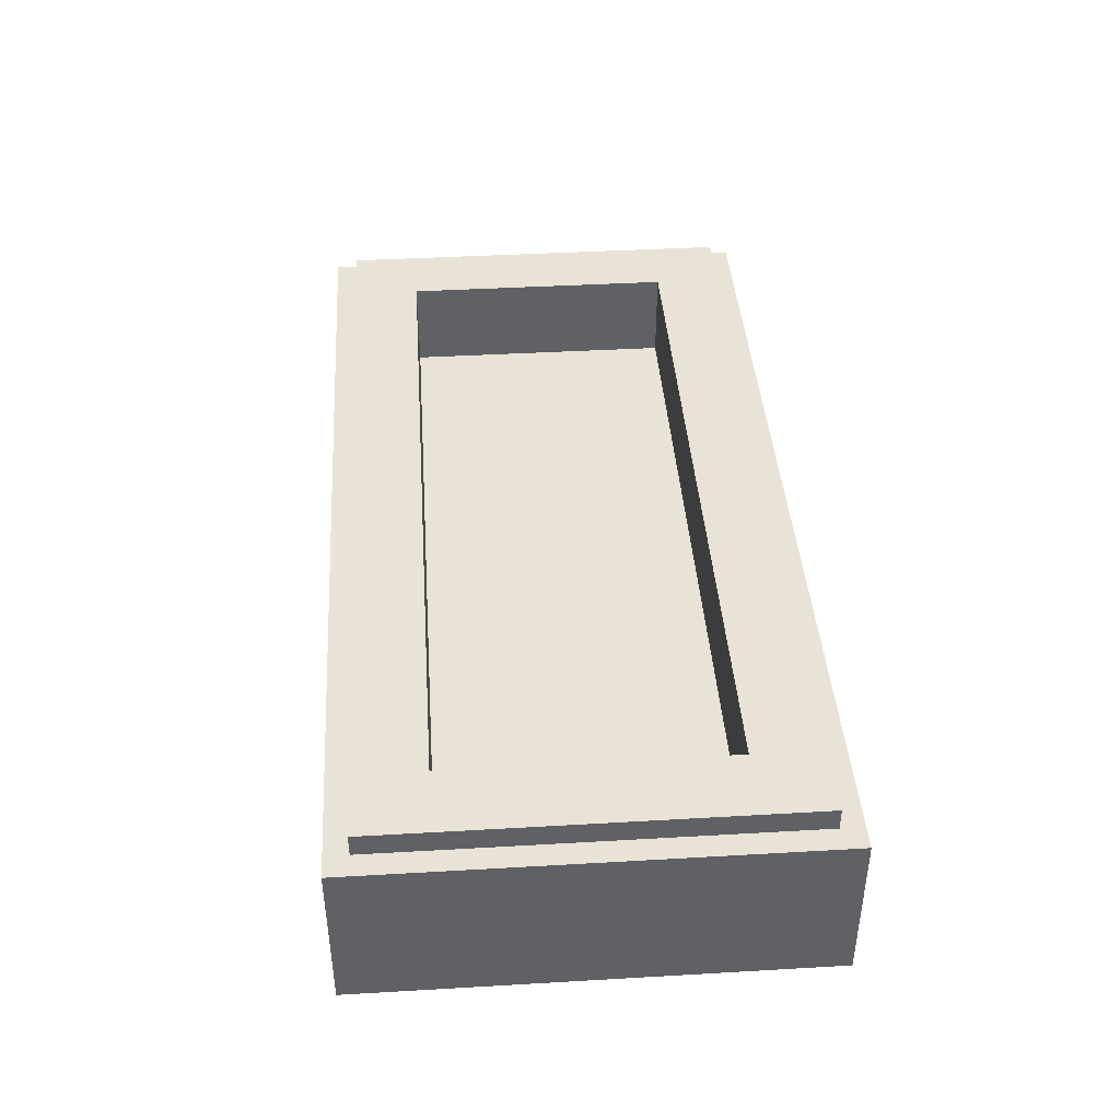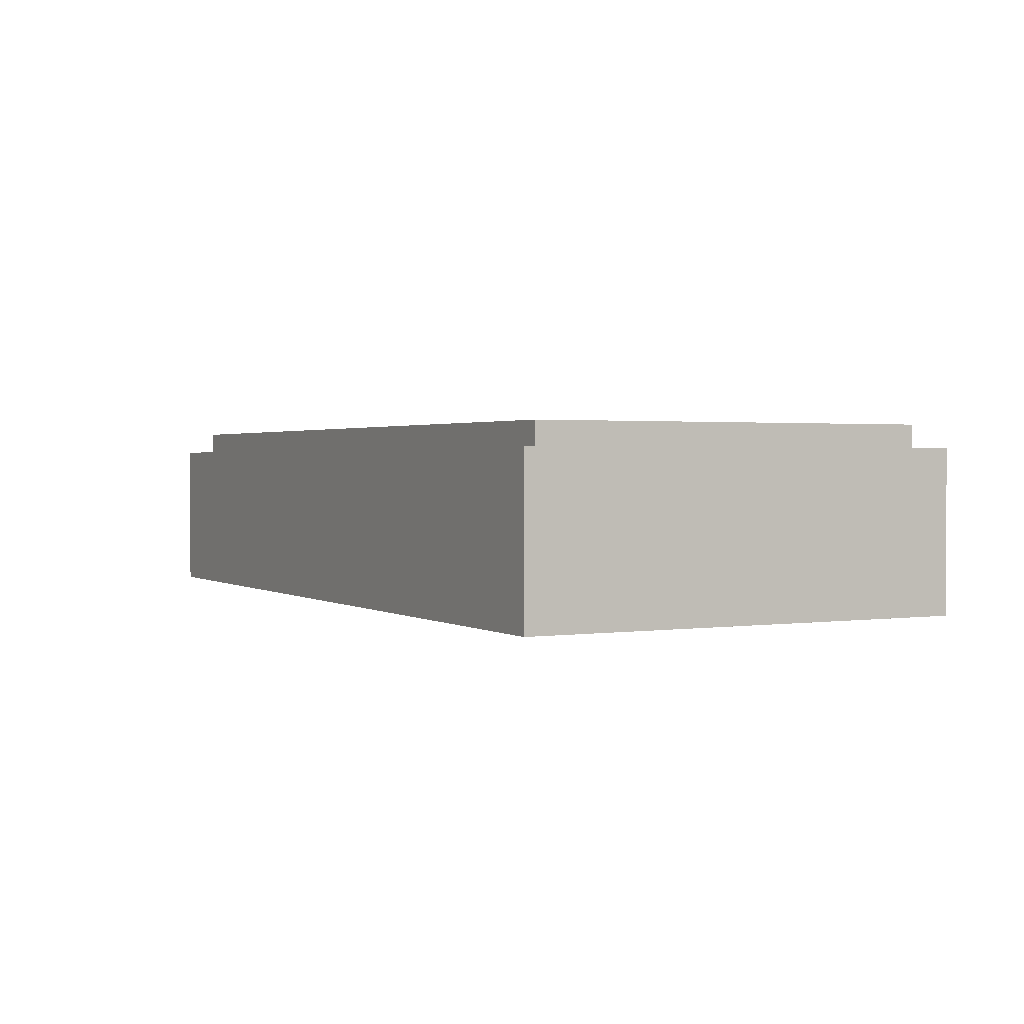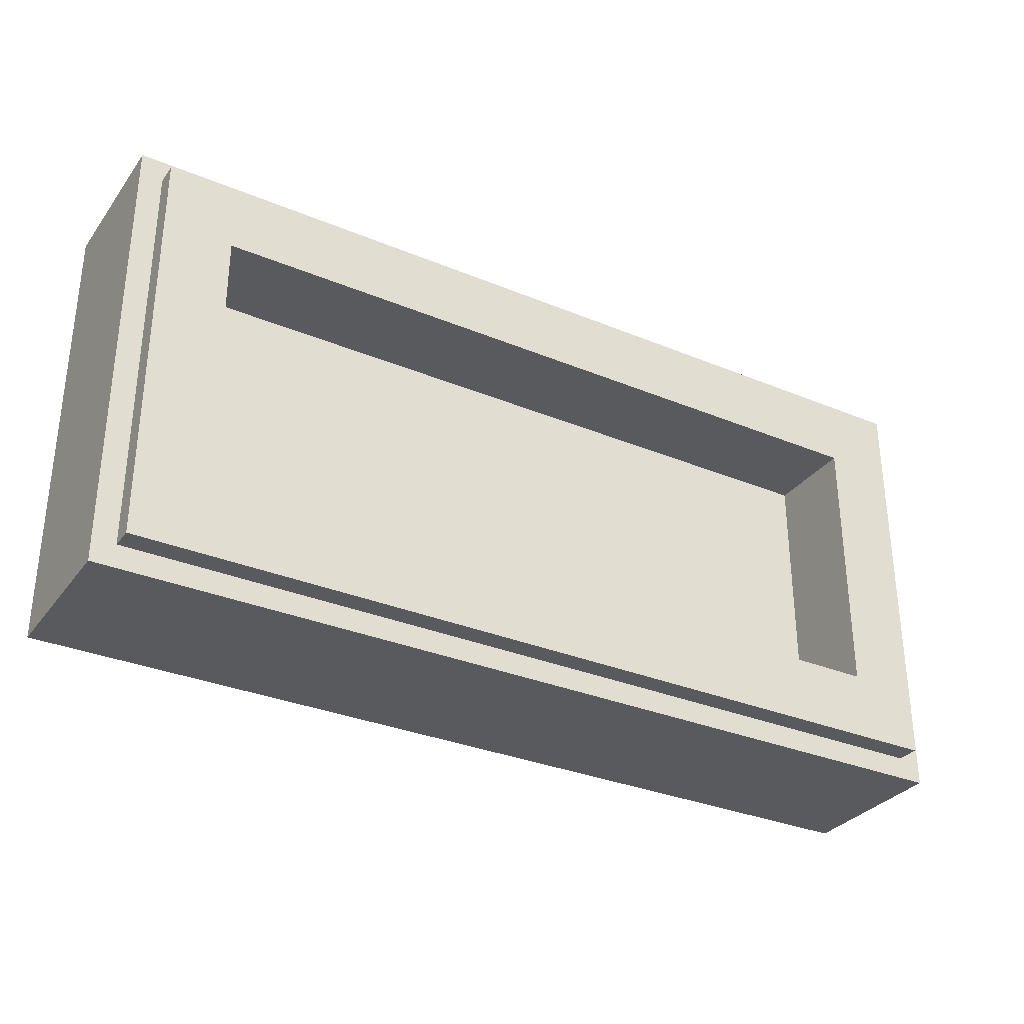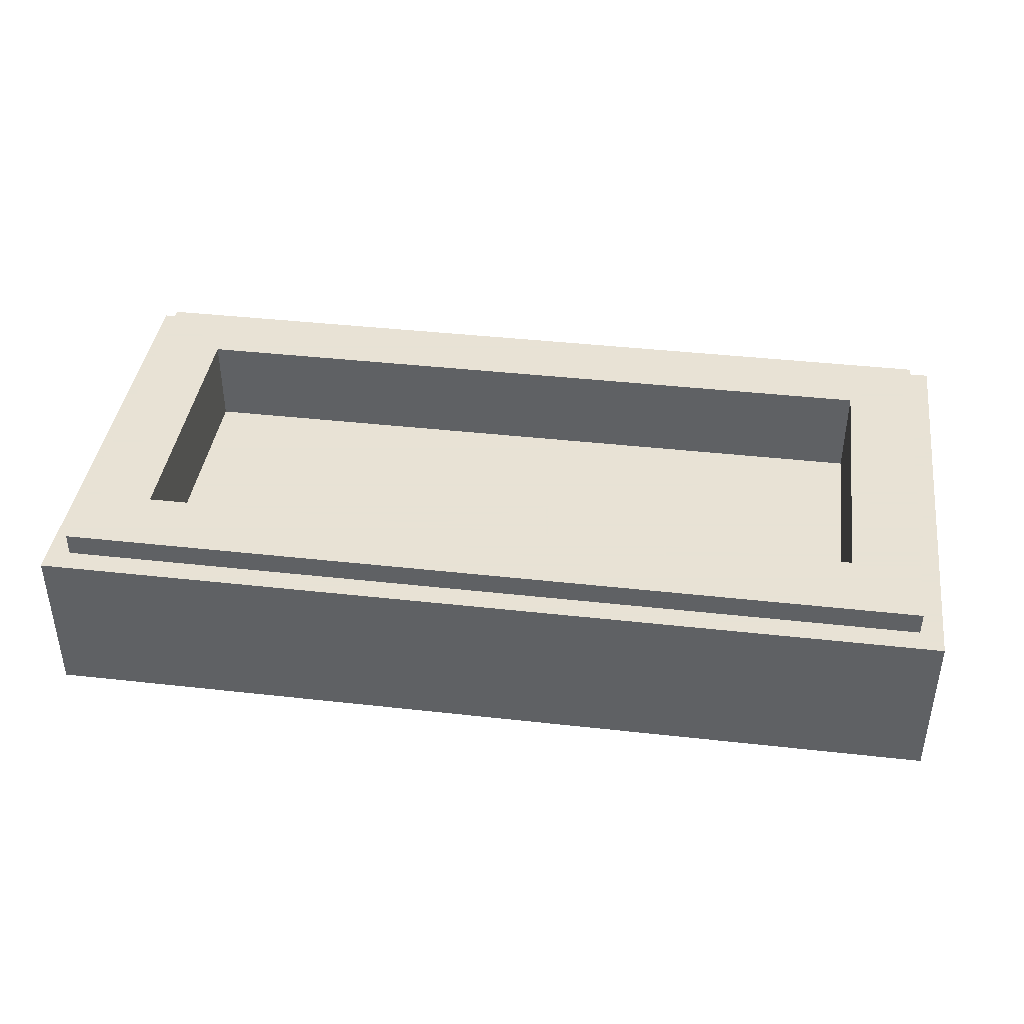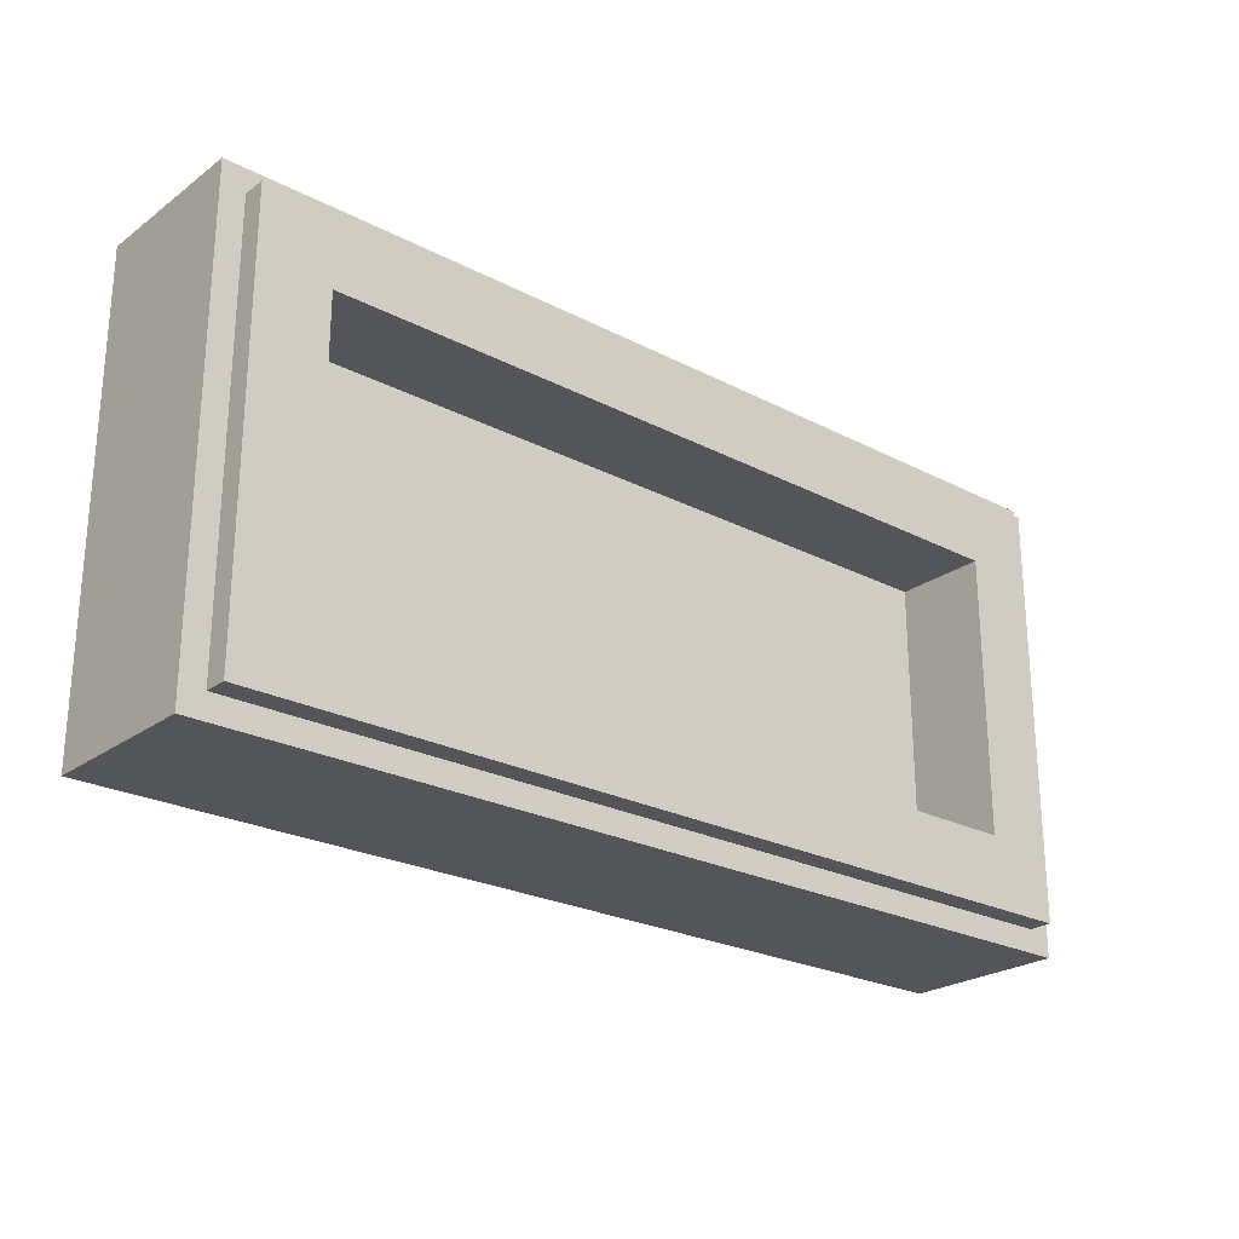
<metadata>
{"format":"obj","ext":"obj","renderer":"f3d","projection":"perspective","resolution":1024,"background":"white","views":[{"elev":41.5,"azim":-94.0,"up":"+Y"},{"elev":1.5,"azim":-117.7,"up":"+Y"},{"elev":-31.8,"azim":149.6,"up":"+Z"},{"elev":40.6,"azim":-172.2,"up":"+Y"},{"elev":-24.4,"azim":139.5,"up":"+Z"}]}
</metadata>
<code>
v -1 0.35 0.5
v -1 0 0.5
v 1 0 0.5
v 1 0.35 0.5
v -1 0.35 -0.5
v -1 0 -0.5
v -1 0 0.5
v -1 0.35 0.5
v 1 0.35 -0.5
v 1 0 -0.5
v -1 0 -0.5
v -1 0.35 -0.5
v 1 0.35 0.5
v 1 0 0.5
v 1 0 -0.5
v 1 0.35 -0.5
v -0.95 0.4 0.45
v -0.95 0.35 0.45
v 0.95 0.35 0.45
v 0.95 0.4 0.45
v -0.95 0.4 -0.45
v -0.95 0.35 -0.45
v -0.95 0.35 0.45
v -0.95 0.4 0.45
v 0.95 0.4 -0.45
v 0.95 0.35 -0.45
v -0.95 0.35 -0.45
v -0.95 0.4 -0.45
v 0.95 0.4 0.45
v 0.95 0.35 0.45
v 0.95 0.35 -0.45
v 0.95 0.4 -0.45
v -0.8 0.2 0.3
v 0.8 0.2 0.3
v 0.8 0.2 -0.3
v -0.8 0.2 -0.3
v -0.8 0.2 0.3
v -0.8 0.4 0.3
v 0.8 0.4 0.3
v 0.8 0.2 0.3
v -0.8 0.2 -0.3
v -0.8 0.4 -0.3
v -0.8 0.4 0.3
v -0.8 0.2 0.3
v 0.8 0.2 -0.3
v 0.8 0.4 -0.3
v -0.8 0.4 -0.3
v -0.8 0.2 -0.3
v 0.8 0.2 0.3
v 0.8 0.4 0.3
v 0.8 0.4 -0.3
v 0.8 0.2 -0.3
v -0.95 0.4 0.45
v -0.8 0.4 0.3
v -0.8 0.4 -0.3
v -0.95 0.4 -0.45
v 0.95 0.4 -0.45
v 0.8 0.4 -0.3
v 0.8 0.4 0.3
v 0.95 0.4 0.45
v 0.95 0.4 0.45
v 0.8 0.4 0.3
v -0.8 0.4 0.3
v -0.95 0.4 0.45
v -0.95 0.4 -0.45
v -0.8 0.4 -0.3
v 0.8 0.4 -0.3
v 0.95 0.4 -0.45
v -1 0.35 0.5
v -0.95 0.35 0.45
v -0.95 0.35 -0.45
v -1 0.35 -0.5
v 1 0.35 -0.5
v 0.95 0.35 -0.45
v 0.95 0.35 0.45
v 1 0.35 0.5
v 1 0.35 0.5
v 0.95 0.35 0.45
v -0.95 0.35 0.45
v -1 0.35 0.5
v -1 0.35 -0.5
v -0.95 0.35 -0.45
v 0.95 0.35 -0.45
v 1 0.35 -0.5
v -0.83 0 0.374
v -0.975 0 0.3545
v -0.975 0 0.171
v -0.7985 0 0.1995
v -0.975 0 -0.0035
v -0.975 0 -0.334
v -0.7905 0 -0.274
v -0.6695 0 0.3895
v -0.83 0 0.374
v -0.7985 0 0.1995
v -0.684 0 0.2115
v -0.658 0 -0.2385
v -0.8065 0 0.0365
v -0.975 0 -0.0035
v -0.7905 0 -0.274
v -0.5 0 -0.203
v -0.6895 0 0.0605
v -0.8065 0 0.0365
v -0.658 0 -0.2385
v -0.491 0 0.4
v -0.6695 0 0.3895
v -0.684 0 0.2115
v -0.5505 0 0.221
v -0.4515 0 -0.4725
v -0.7365 0 -0.417
v -0.816 0 -0.456
v -0.8395 0 -0.475
v -0.3695 0 -0.454
v -0.6205 0 -0.3755
v -0.7365 0 -0.417
v -0.4515 0 -0.4725
v -0.3165 0 -0.1705
v -0.5515 0 0.084
v -0.6895 0 0.0605
v -0.5 0 -0.203
v -0.292 0 0.4035
v -0.491 0 0.4
v -0.5505 0 0.221
v -0.397 0 0.229
v -0.276 0 -0.434
v -0.4755 0 -0.335
v -0.6205 0 -0.3755
v -0.3695 0 -0.454
v -0.119 0 -0.406
v -0.309 0 -0.2985
v -0.4755 0 -0.335
v -0.276 0 -0.434
v -0.11 0 -0.1435
v -0.3955 0 0.1055
v -0.5515 0 0.084
v -0.3165 0 -0.1705
v -0.0055 0 -0.3905
v -0.129 0 -0.2695
v -0.309 0 -0.2985
v -0.119 0 -0.406
v 0.1135 0 -0.3795
v 0.0575 0 -0.2505
v -0.129 0 -0.2695
v -0.0055 0 -0.3905
v 0.1195 0 -0.125
v -0.2225 0 0.123
v -0.3955 0 0.1055
v -0.11 0 -0.1435
v 0.242 0 -0.12
v -0.034 0 0.135
v -0.2225 0 0.123
v 0.1195 0 -0.125
v 0.237 0 -0.374
v 0.243 0 -0.245
v 0.0575 0 -0.2505
v 0.1135 0 -0.3795
v 0.1355 0 0.393
v -0.292 0 0.4035
v -0.397 0 0.229
v 0.286 0 0.241
v 0.278 0 0.3915
v 0.1355 0 0.393
v 0.286 0 0.241
v 0.372 0 0.2455
v 0.362 0 -0.3745
v 0.3985 0 -0.2505
v 0.243 0 -0.245
v 0.237 0 -0.374
v 0.427 0 -0.1165
v 0.0655 0 0.138
v -0.034 0 0.135
v 0.242 0 -0.12
v 0.413 0 0.3965
v 0.278 0 0.3915
v 0.372 0 0.2455
v 0.449 0 0.253
v 0.475 0 -0.379
v 0.5195 0 -0.246
v 0.3985 0 -0.2505
v 0.362 0 -0.3745
v 0.533 0 -0.1075
v 0.434 0 0.1375
v 0.0655 0 0.138
v 0.427 0 -0.1165
v 0.5355 0 0.41
v 0.413 0 0.3965
v 0.449 0 0.253
v 0.5795 0 0.2745
v 0.569 0 -0.3745
v 0.6255 0 -0.2315
v 0.5195 0 -0.246
v 0.475 0 -0.379
v 0.629 0 -0.09
v 0.5585 0 0.143
v 0.434 0 0.1375
v 0.533 0 -0.1075
v 0.6415 0 0.4345
v 0.5355 0 0.41
v 0.5795 0 0.2745
v 0.6815 0 0.3035
v 0.7145 0 -0.0665
v 0.6655 0 0.16
v 0.5585 0 0.143
v 0.629 0 -0.09
v 0.655 0 -0.3615
v 0.758 0 -0.196
v 0.6255 0 -0.2315
v 0.569 0 -0.3745
v 0.6865 0 0.452
v 0.6415 0 0.4345
v 0.6815 0 0.3035
v 0.7595 0 0.338
v 0.726 0 0.475
v 0.6865 0 0.452
v 0.7595 0 0.338
v 0.8165 0 0.376
v 0.824 0 -0.0225
v 0.758 0 0.1925
v 0.6655 0 0.16
v 0.7145 0 -0.0665
v 0.733 0 -0.343
v 0.83 0 -0.166
v 0.758 0 -0.196
v 0.655 0 -0.3615
v 0.884 0 0.0095
v 0.838 0 0.237
v 0.758 0 0.1925
v 0.824 0 -0.0225
v 0.834 0 -0.307
v 0.89 0 -0.1335
v 0.83 0 -0.166
v 0.733 0 -0.343
v 0.726 0 0.475
v 0.8165 0 0.376
v 0.8635 0 0.4235
v 0.895 0 0.475
v 0.9345 0 0.0415
v 0.915 0 0.297
v 0.838 0 0.237
v 0.884 0 0.0095
v 0.89 0 -0.2815
v 0.938 0 -0.101
v 0.89 0 -0.1335
v 0.834 0 -0.307
v 0.975 0 -0.232
v 0.975 0 -0.0705
v 0.938 0 -0.101
v 0.89 0 -0.2815
v 0.975 0 0.072
v 0.975 0 0.3655
v 0.915 0 0.297
v 0.9345 0 0.0415
v -0.975 0 -0.0035
v -1 0 -0.5
v -0.975 0 -0.334
v -0.975 0 -0.0035
v -0.975 0 0.171
v -1 0 0.5
v -1 0 -0.5
v -1 0 0.5
v -0.975 0 0.171
v -0.975 0 0.3545
v -1 0 0.5
v -0.975 0 0.3545
v -0.83 0 0.374
v -0.975 0 -0.334
v -1 0 -0.5
v -0.8395 0 -0.475
v -0.816 0 -0.456
v -0.7985 0 0.1995
v -0.975 0 0.171
v -0.975 0 -0.0035
v -0.8065 0 0.0365
v -0.7905 0 -0.274
v -0.975 0 -0.334
v -0.816 0 -0.456
v -0.7365 0 -0.417
v -0.684 0 0.2115
v -0.7985 0 0.1995
v -0.8065 0 0.0365
v -0.6895 0 0.0605
v -1 0 0.5
v -0.83 0 0.374
v -0.6695 0 0.3895
v -0.658 0 -0.2385
v -0.7905 0 -0.274
v -0.7365 0 -0.417
v -0.6205 0 -0.3755
v -0.5505 0 0.221
v -0.684 0 0.2115
v -0.6895 0 0.0605
v -0.5515 0 0.084
v -1 0 0.5
v -0.6695 0 0.3895
v -0.491 0 0.4
v -0.5 0 -0.203
v -0.658 0 -0.2385
v -0.6205 0 -0.3755
v -0.4755 0 -0.335
v -0.397 0 0.229
v -0.5505 0 0.221
v -0.5515 0 0.084
v -0.3955 0 0.1055
v -0.3165 0 -0.1705
v -0.5 0 -0.203
v -0.4755 0 -0.335
v -0.309 0 -0.2985
v -1 0 0.5
v -0.491 0 0.4
v -0.292 0 0.4035
v -0.397 0 0.229
v -0.3955 0 0.1055
v -0.2225 0 0.123
v -0.11 0 -0.1435
v -0.3165 0 -0.1705
v -0.309 0 -0.2985
v -0.129 0 -0.2695
v 0.1195 0 -0.125
v -0.11 0 -0.1435
v -0.129 0 -0.2695
v 0.0575 0 -0.2505
v 0.242 0 -0.12
v 0.1195 0 -0.125
v 0.0575 0 -0.2505
v 0.243 0 -0.245
v -1 0 0.5
v -0.292 0 0.4035
v 0.1355 0 0.393
v 0.278 0 0.3915
v -0.397 0 0.229
v -0.2225 0 0.123
v -0.034 0 0.135
v 0.286 0 0.241
v 0.286 0 0.241
v -0.034 0 0.135
v 0.0655 0 0.138
v 0.372 0 0.2455
v 0.427 0 -0.1165
v 0.242 0 -0.12
v 0.243 0 -0.245
v 0.3985 0 -0.2505
v 0.372 0 0.2455
v 0.0655 0 0.138
v 0.434 0 0.1375
v 0.449 0 0.253
v 0.533 0 -0.1075
v 0.427 0 -0.1165
v 0.3985 0 -0.2505
v 0.5195 0 -0.246
v -1 0 0.5
v 0.278 0 0.3915
v 0.413 0 0.3965
v 0.5355 0 0.41
v 0.449 0 0.253
v 0.434 0 0.1375
v 0.5585 0 0.143
v 0.5795 0 0.2745
v 0.629 0 -0.09
v 0.533 0 -0.1075
v 0.5195 0 -0.246
v 0.6255 0 -0.2315
v 0.5795 0 0.2745
v 0.5585 0 0.143
v 0.6655 0 0.16
v 0.6815 0 0.3035
v -1 0 0.5
v 0.5355 0 0.41
v 0.6415 0 0.4345
v 0.6865 0 0.452
v -1 0 0.5
v 0.6865 0 0.452
v 0.726 0 0.475
v 0.7145 0 -0.0665
v 0.629 0 -0.09
v 0.6255 0 -0.2315
v 0.758 0 -0.196
v 0.6815 0 0.3035
v 0.6655 0 0.16
v 0.758 0 0.1925
v 0.7595 0 0.338
v 0.824 0 -0.0225
v 0.7145 0 -0.0665
v 0.758 0 -0.196
v 0.83 0 -0.166
v 0.7595 0 0.338
v 0.758 0 0.1925
v 0.838 0 0.237
v 0.8165 0 0.376
v 0.884 0 0.0095
v 0.824 0 -0.0225
v 0.83 0 -0.166
v 0.89 0 -0.1335
v 0.8165 0 0.376
v 0.838 0 0.237
v 0.915 0 0.297
v 0.8635 0 0.4235
v 0.9345 0 0.0415
v 0.884 0 0.0095
v 0.89 0 -0.1335
v 0.938 0 -0.101
v 0.975 0 0.072
v 0.9345 0 0.0415
v 0.938 0 -0.101
v 0.975 0 -0.0705
v 0.8635 0 0.4235
v 0.915 0 0.297
v 0.975 0 0.3655
v -0.4515 0 -0.4725
v -0.8395 0 -0.475
v -1 0 -0.5
v 1 0 -0.5
v 1 0 -0.5
v -0.276 0 -0.434
v -0.3695 0 -0.454
v -0.4515 0 -0.4725
v 1 0 -0.5
v -0.0055 0 -0.3905
v -0.119 0 -0.406
v -0.276 0 -0.434
v 0.569 0 -0.3745
v 0.475 0 -0.379
v 1 0 -0.5
v 1 0 -0.5
v 0.237 0 -0.374
v 0.1135 0 -0.3795
v -0.0055 0 -0.3905
v 1 0 -0.5
v 0.475 0 -0.379
v 0.362 0 -0.3745
v 0.237 0 -0.374
v 0.655 0 -0.3615
v 0.569 0 -0.3745
v 1 0 -0.5
v 0.733 0 -0.343
v 0.655 0 -0.3615
v 1 0 -0.5
v 0.834 0 -0.307
v 0.733 0 -0.343
v 1 0 -0.5
v 0.89 0 -0.2815
v 0.834 0 -0.307
v 1 0 -0.5
v 0.975 0 -0.232
v 0.89 0 -0.2815
v 1 0 -0.5
v 0.975 0 -0.0705
v 0.975 0 -0.232
v 1 0 -0.5
v 1 0 0.5
v 0.975 0 0.072
v 0.975 0 -0.0705
v 1 0 -0.5
v 1 0 0.5
v 0.975 0 0.3655
v 0.975 0 0.072
v 0.975 0 0.3655
v 1 0 0.5
v 0.895 0 0.475
v 0.8635 0 0.4235
v 1 0 0.5
v -1 0 0.5
v 0.726 0 0.475
v 0.895 0 0.475
g mesh1784244
f 1 2 3
f 3 4 1
f 5 6 7
f 7 8 5
f 9 10 11
f 11 12 9
f 13 14 15
f 15 16 13
g mesh1784246
f 17 18 19
f 19 20 17
f 21 22 23
f 23 24 21
f 25 26 27
f 27 28 25
f 29 30 31
f 31 32 29
g mesh1784248
f 33 34 35
f 35 36 33
f 37 38 39
f 39 40 37
f 41 42 43
f 43 44 41
f 45 46 47
f 47 48 45
f 49 50 51
f 51 52 49
f 53 54 55
f 55 56 53
f 57 58 59
f 59 60 57
f 61 62 63
f 63 64 61
f 65 66 67
f 67 68 65
f 69 70 71
f 71 72 69
f 73 74 75
f 75 76 73
f 77 78 79
f 79 80 77
f 81 82 83
f 83 84 81
f 85 86 87
f 87 88 85
f 89 90 91
f 92 93 94
f 94 95 92
f 96 97 98
f 98 99 96
f 100 101 102
f 102 103 100
f 104 105 106
f 106 107 104
f 108 109 110
f 110 111 108
f 112 113 114
f 114 115 112
f 116 117 118
f 118 119 116
f 120 121 122
f 122 123 120
f 124 125 126
f 126 127 124
f 128 129 130
f 130 131 128
f 132 133 134
f 134 135 132
f 136 137 138
f 138 139 136
f 140 141 142
f 142 143 140
f 144 145 146
f 146 147 144
f 148 149 150
f 150 151 148
f 152 153 154
f 154 155 152
f 156 157 158
f 158 159 156
f 160 161 162
f 162 163 160
f 164 165 166
f 166 167 164
f 168 169 170
f 170 171 168
f 172 173 174
f 174 175 172
f 176 177 178
f 178 179 176
f 180 181 182
f 182 183 180
f 184 185 186
f 186 187 184
f 188 189 190
f 190 191 188
f 192 193 194
f 194 195 192
f 196 197 198
f 198 199 196
f 200 201 202
f 202 203 200
f 204 205 206
f 206 207 204
f 208 209 210
f 210 211 208
f 212 213 214
f 214 215 212
f 216 217 218
f 218 219 216
f 220 221 222
f 222 223 220
f 224 225 226
f 226 227 224
f 228 229 230
f 230 231 228
f 232 233 234
f 234 235 232
f 236 237 238
f 238 239 236
f 240 241 242
f 242 243 240
f 244 245 246
f 246 247 244
f 248 249 250
f 250 251 248
f 252 253 254
f 255 256 257
f 257 258 255
f 259 260 261
f 262 263 264
f 265 266 267
f 267 268 265
f 269 270 271
f 271 272 269
f 273 274 275
f 275 276 273
f 277 278 279
f 279 280 277
f 281 282 283
f 284 285 286
f 286 287 284
f 288 289 290
f 290 291 288
f 292 293 294
f 295 296 297
f 297 298 295
f 299 300 301
f 301 302 299
f 303 304 305
f 305 306 303
f 307 308 309
f 310 311 312
f 313 314 315
f 315 316 313
f 317 318 319
f 319 320 317
f 321 322 323
f 323 324 321
f 325 326 327
f 327 328 325
f 329 330 331
f 331 332 329
f 333 334 335
f 335 336 333
f 337 338 339
f 339 340 337
f 341 342 343
f 343 344 341
f 345 346 347
f 347 348 345
f 349 350 351
f 351 352 349
f 353 354 355
f 355 356 353
f 357 358 359
f 359 360 357
f 361 362 363
f 363 364 361
f 365 366 367
f 367 368 365
f 369 370 371
f 372 373 374
f 374 375 372
f 376 377 378
f 378 379 376
f 380 381 382
f 382 383 380
f 384 385 386
f 386 387 384
f 388 389 390
f 390 391 388
f 392 393 394
f 394 395 392
f 396 397 398
f 398 399 396
f 400 401 402
f 402 403 400
f 404 405 406
f 407 408 409
f 409 410 407
f 411 412 413
f 413 414 411
f 415 416 417
f 417 418 415
f 419 420 421
f 422 423 424
f 424 425 422
f 426 427 428
f 428 429 426
f 430 431 432
f 433 434 435
f 436 437 438
f 439 440 441
f 442 443 444
f 445 446 447
f 448 449 450
f 450 451 448
f 452 453 454
f 455 456 457
f 457 458 455
f 459 460 461
f 461 462 459

</code>
